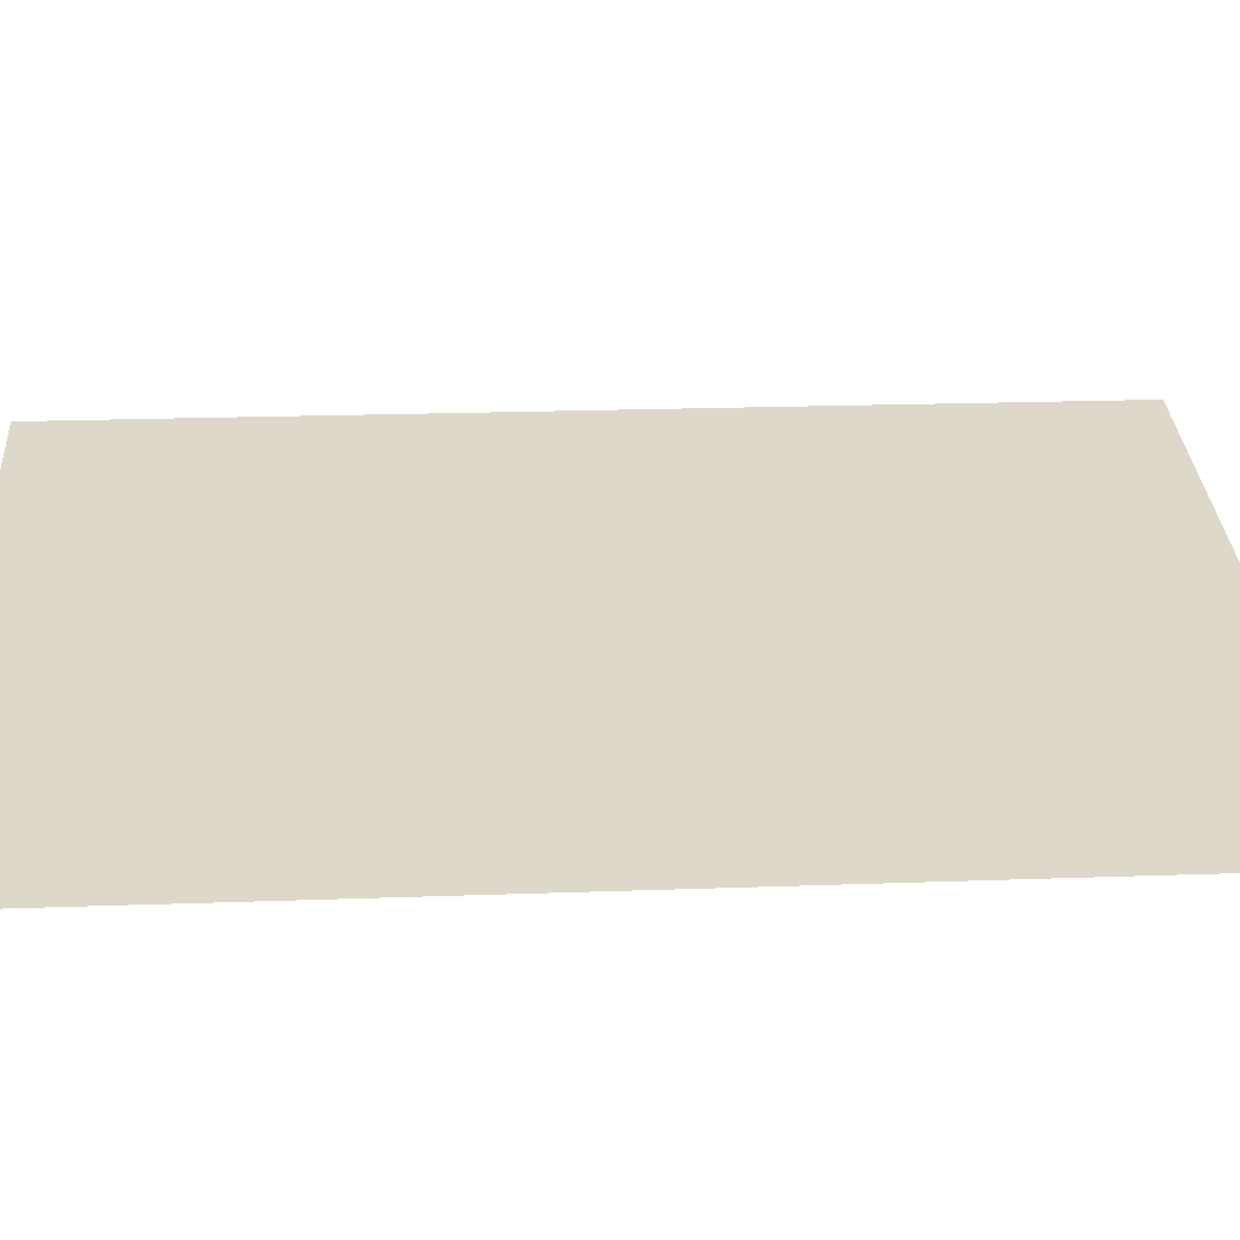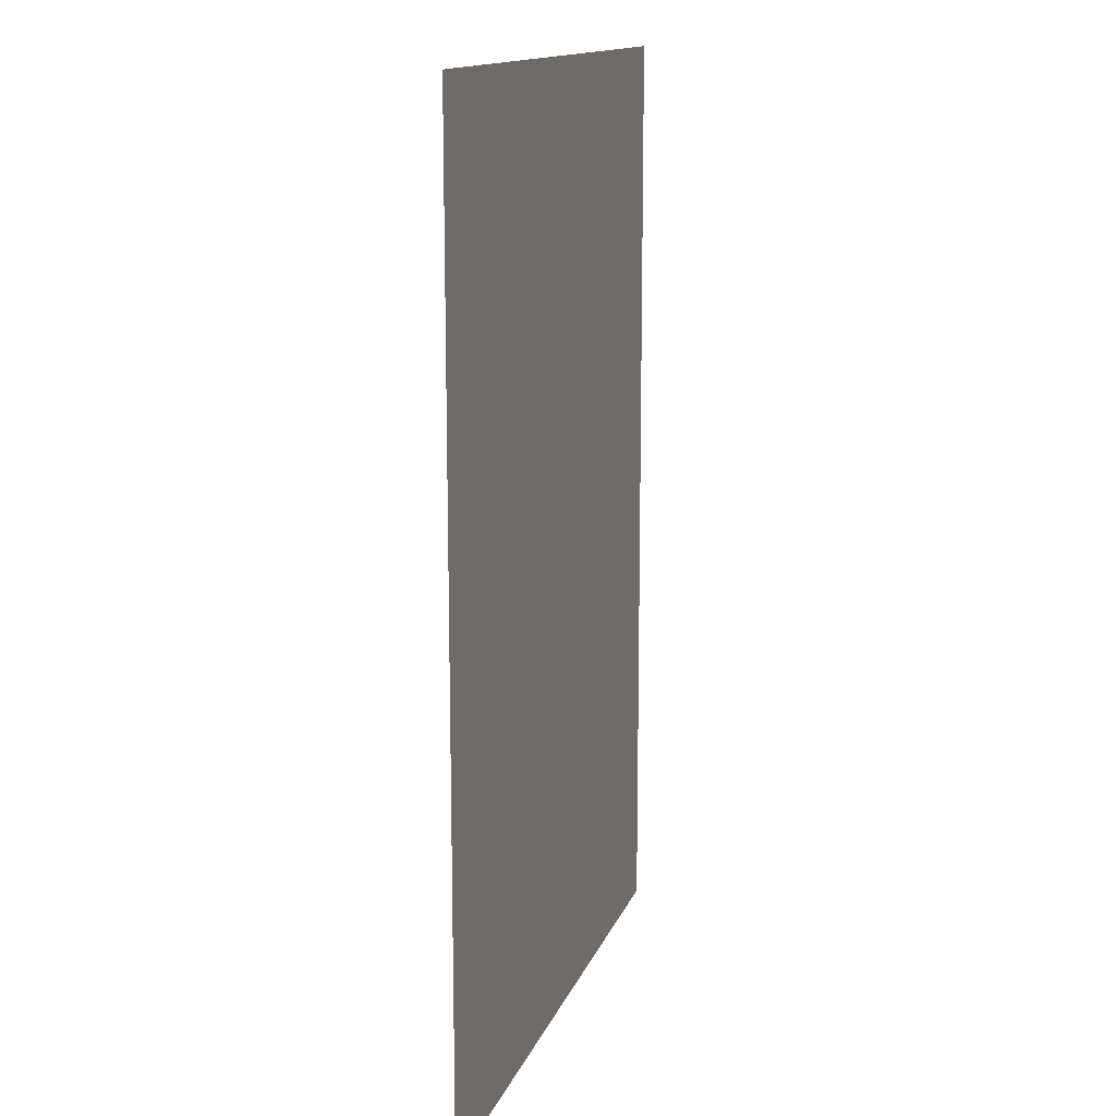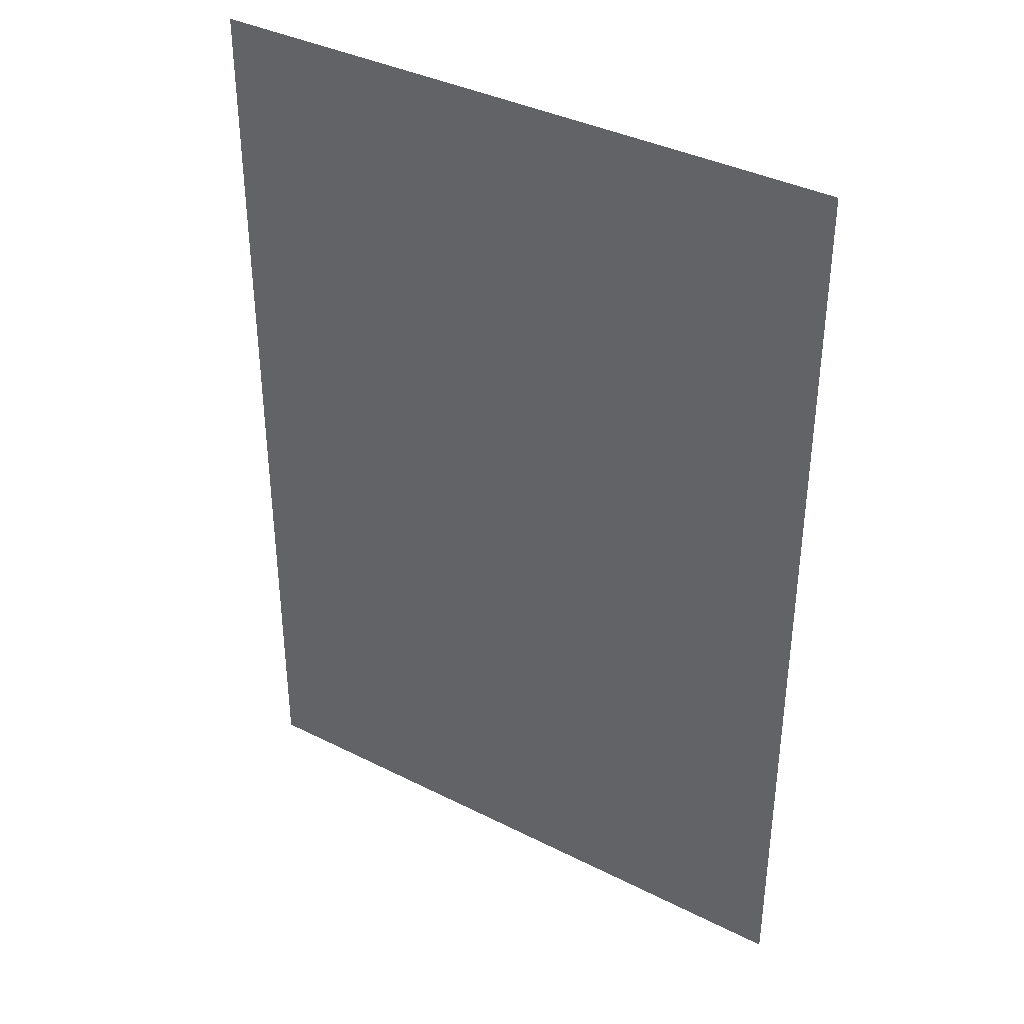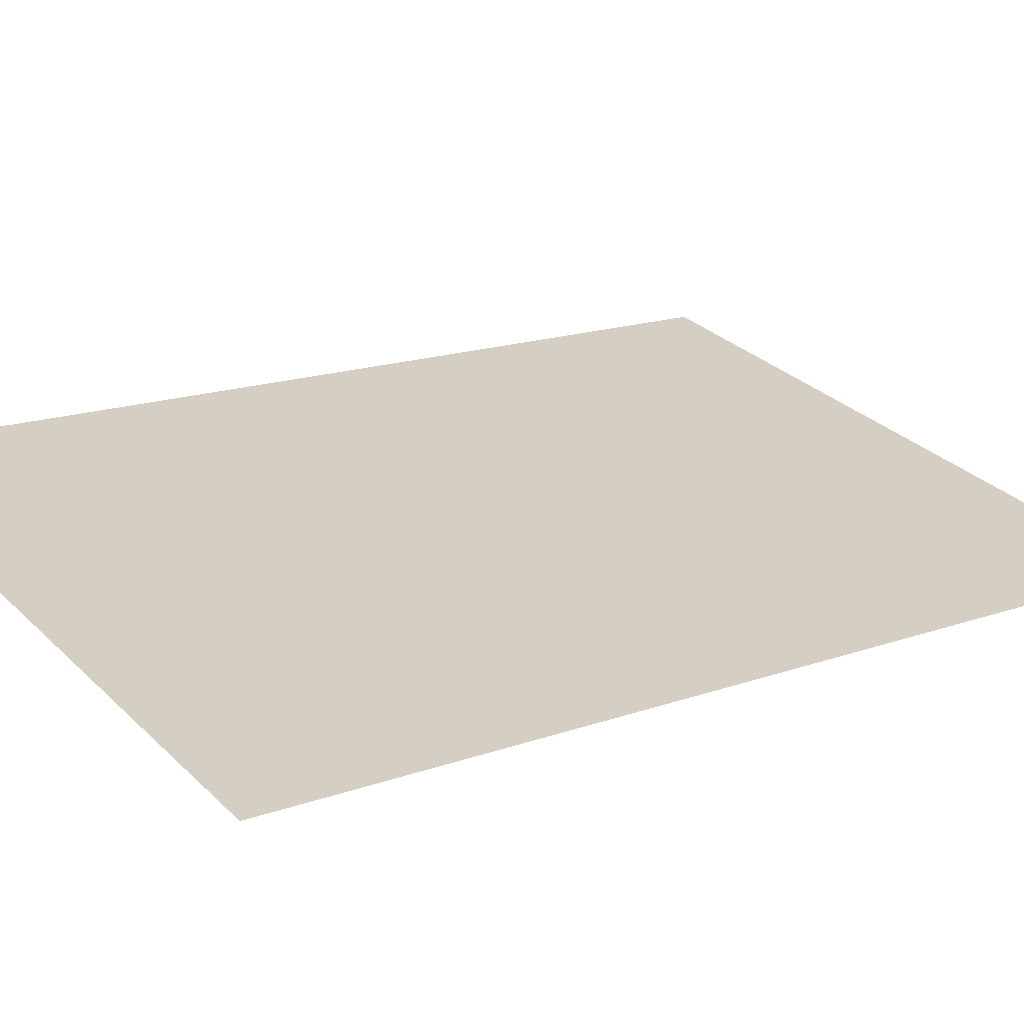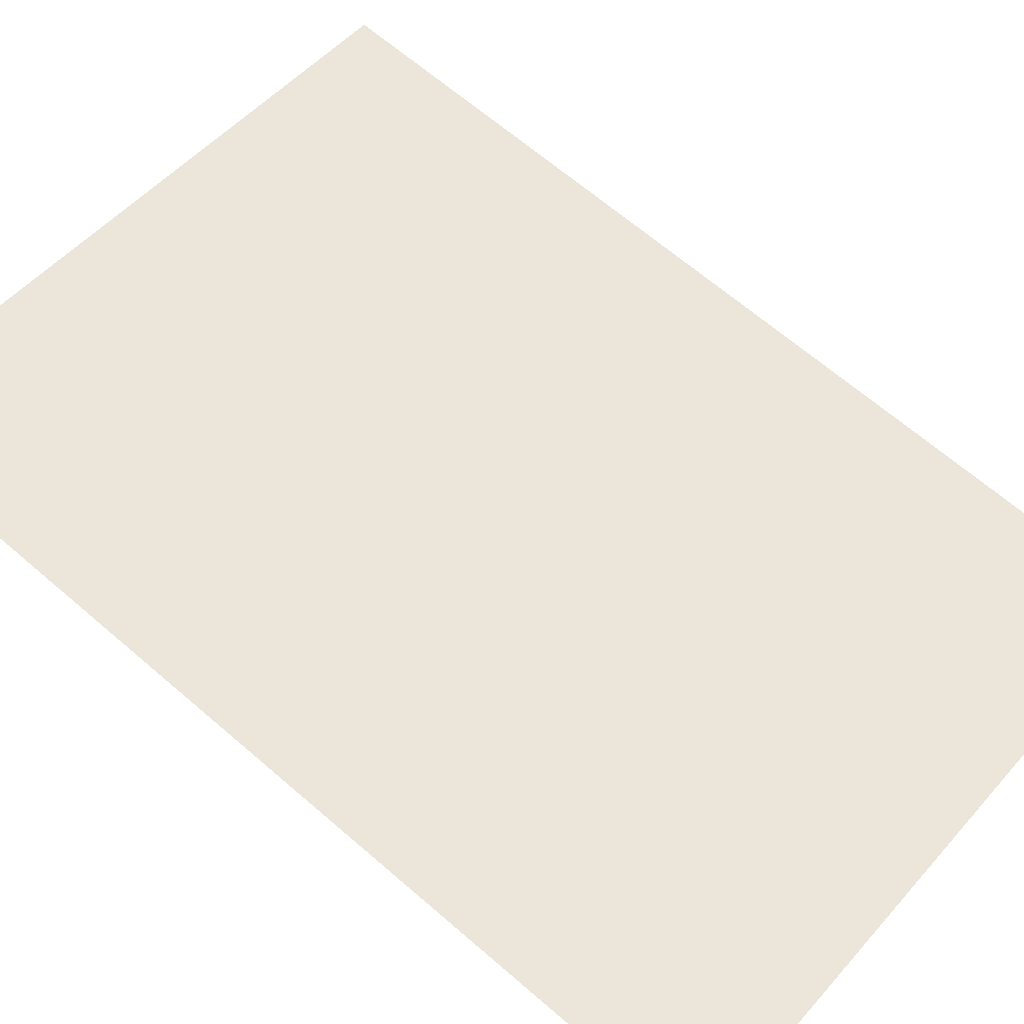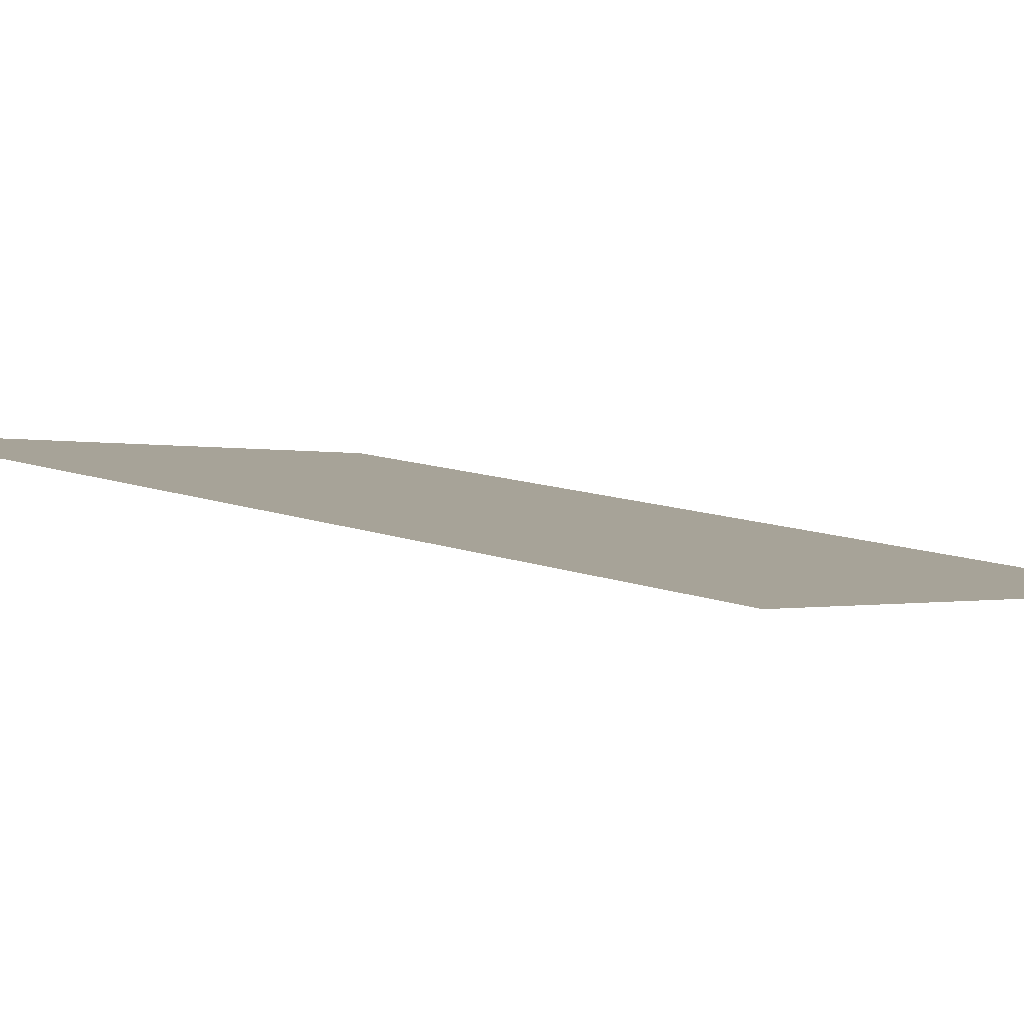
<metadata>
{"format":"obj","ext":"obj","renderer":"f3d","projection":"perspective","resolution":1024,"background":"white","views":[{"elev":20.6,"azim":-93.8,"up":"+Z"},{"elev":14.1,"azim":95.0,"up":"+Y"},{"elev":37.5,"azim":-158.0,"up":"+Y"},{"elev":16.2,"azim":-126.7,"up":"+Z"},{"elev":66.5,"azim":130.8,"up":"+Z"},{"elev":13.2,"azim":128.7,"up":"+Z"}]}
</metadata>
<code>
v 5504 25.6 -1802
v 5421 25.6 -1818
v 5421 147.2 -1818
v 5504 25.6 -1802
v 5421 147.2 -1818
v 5504 147.2 -1802
f 1 2 3
f 4 5 6

</code>
